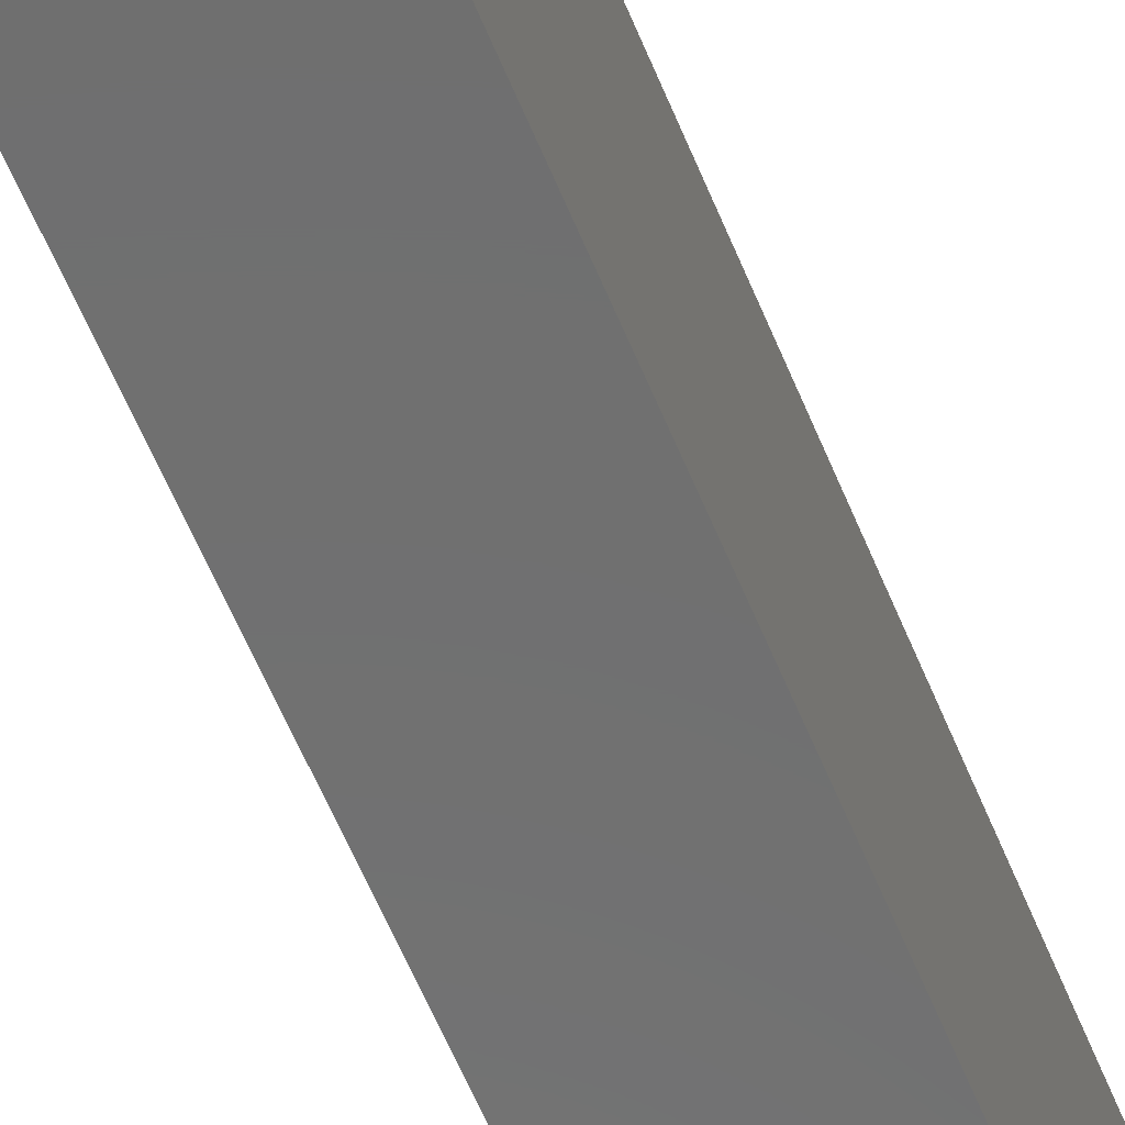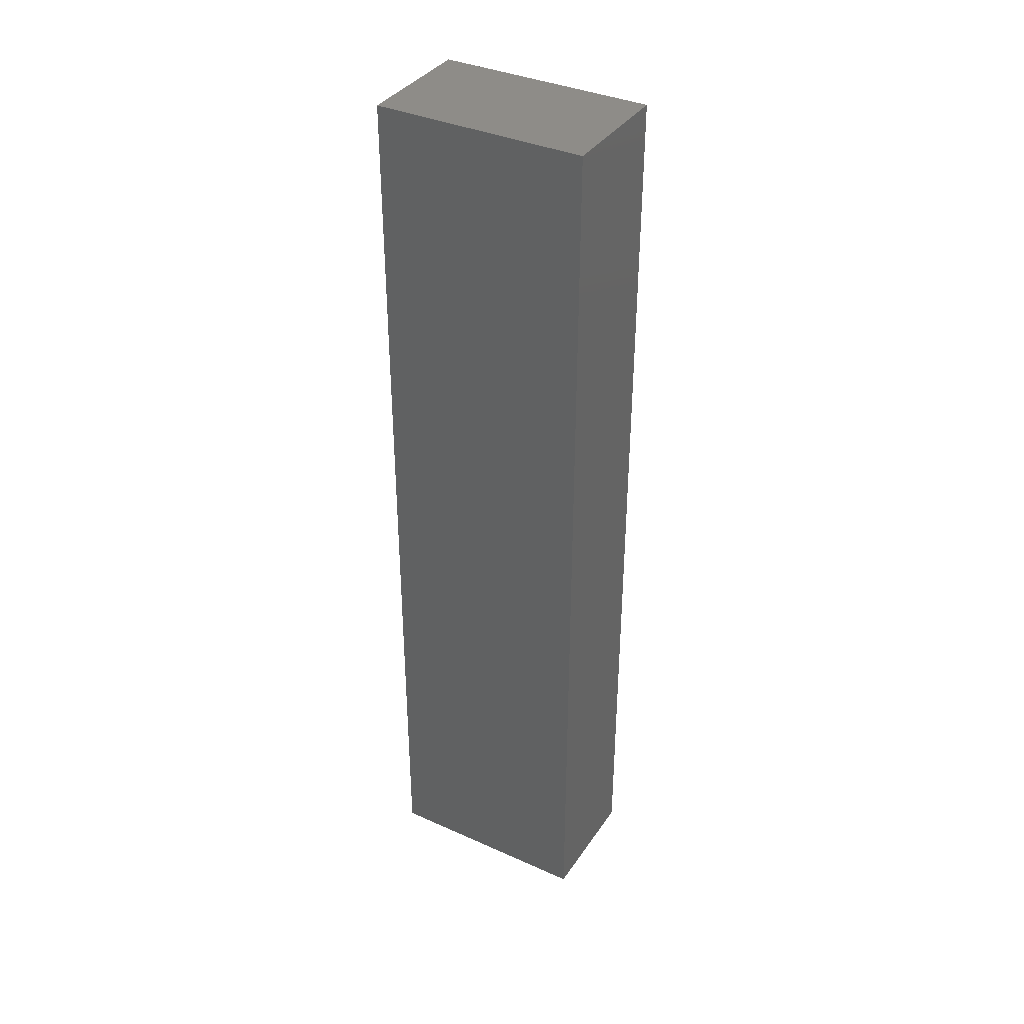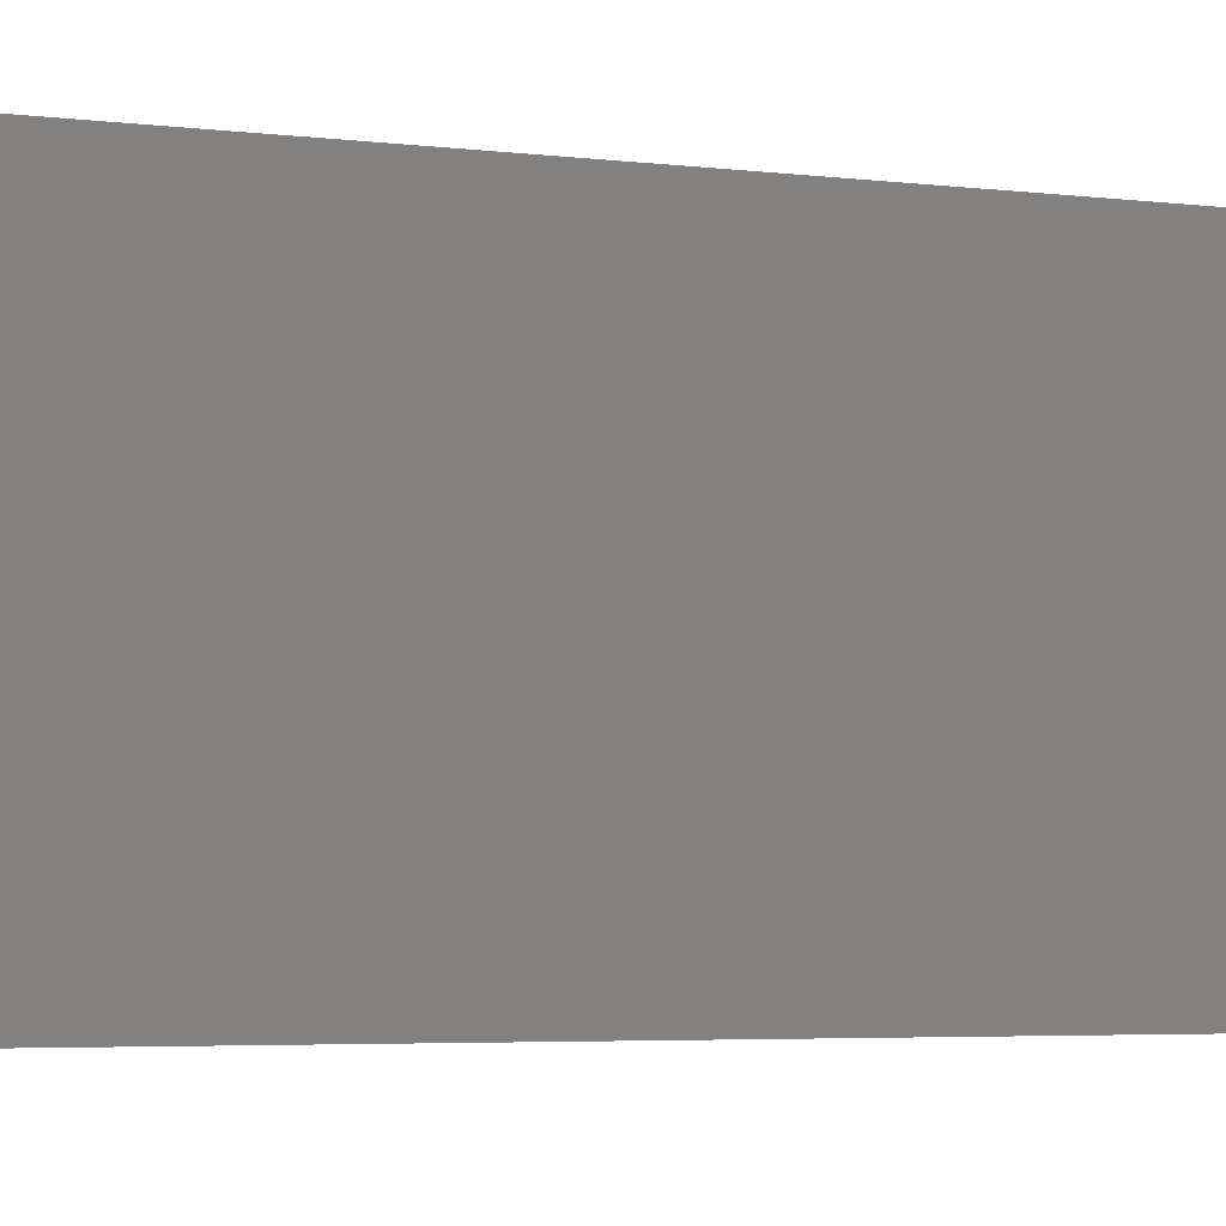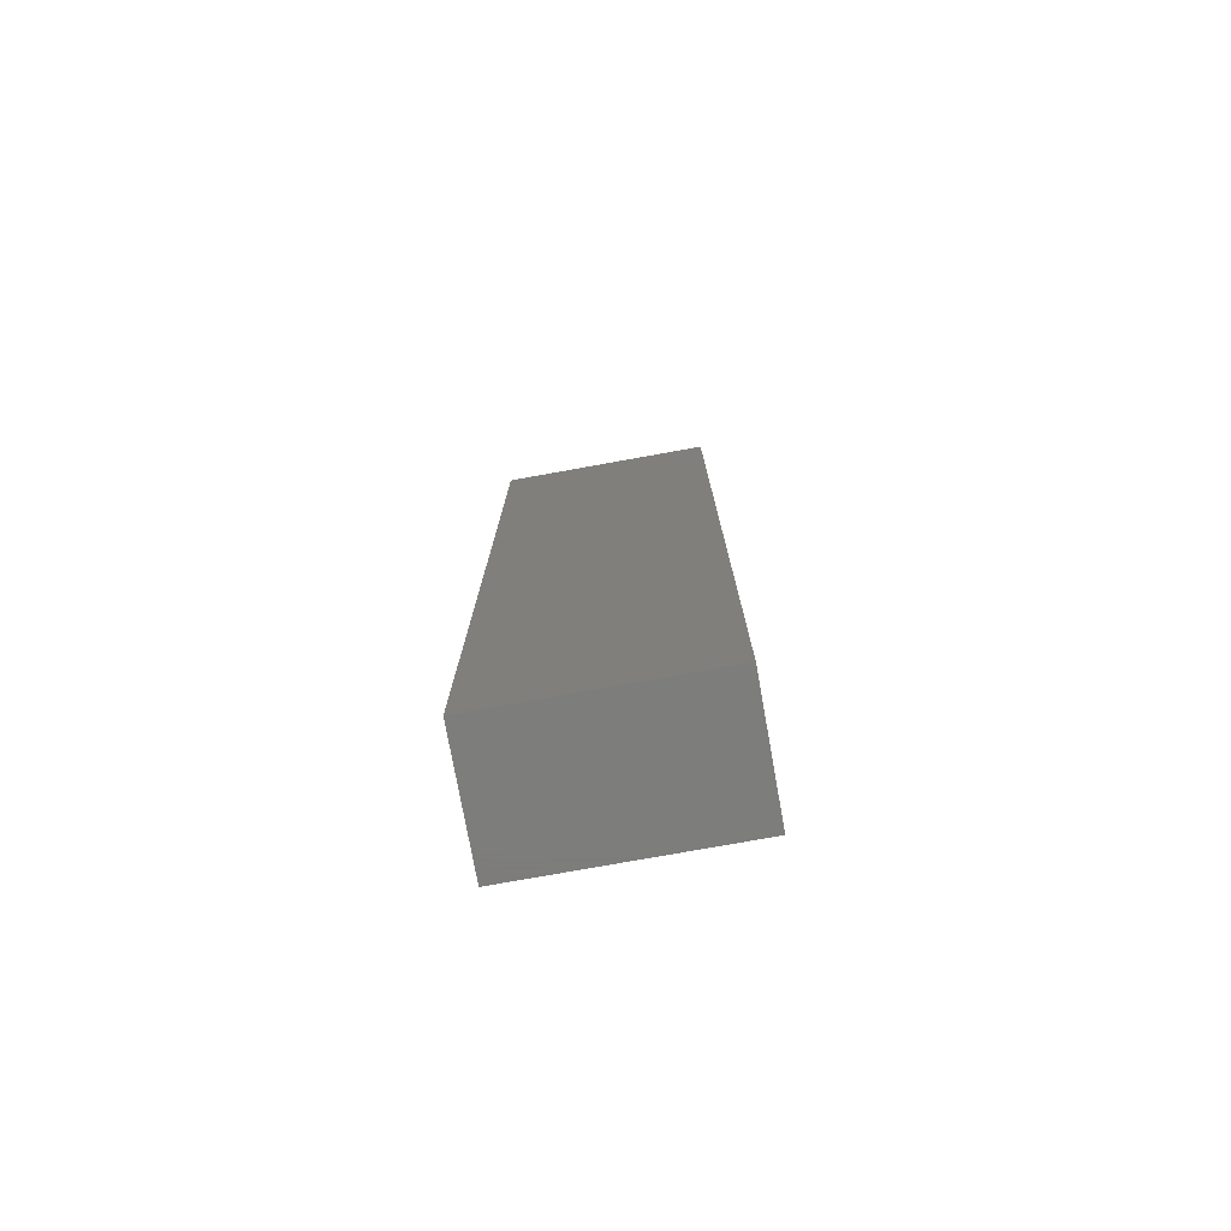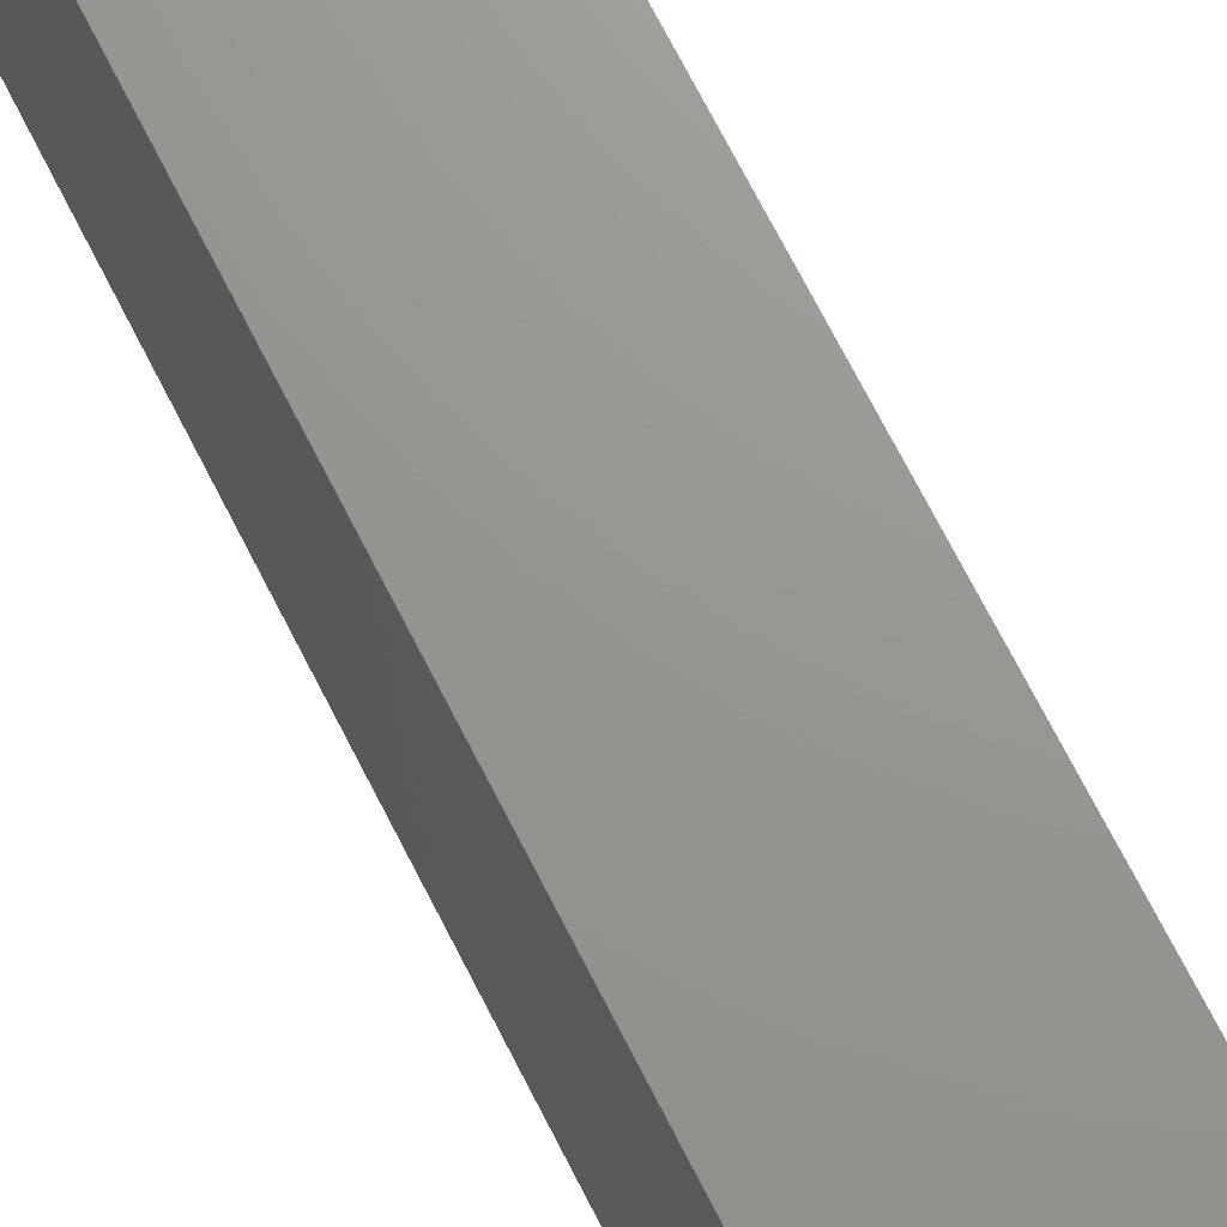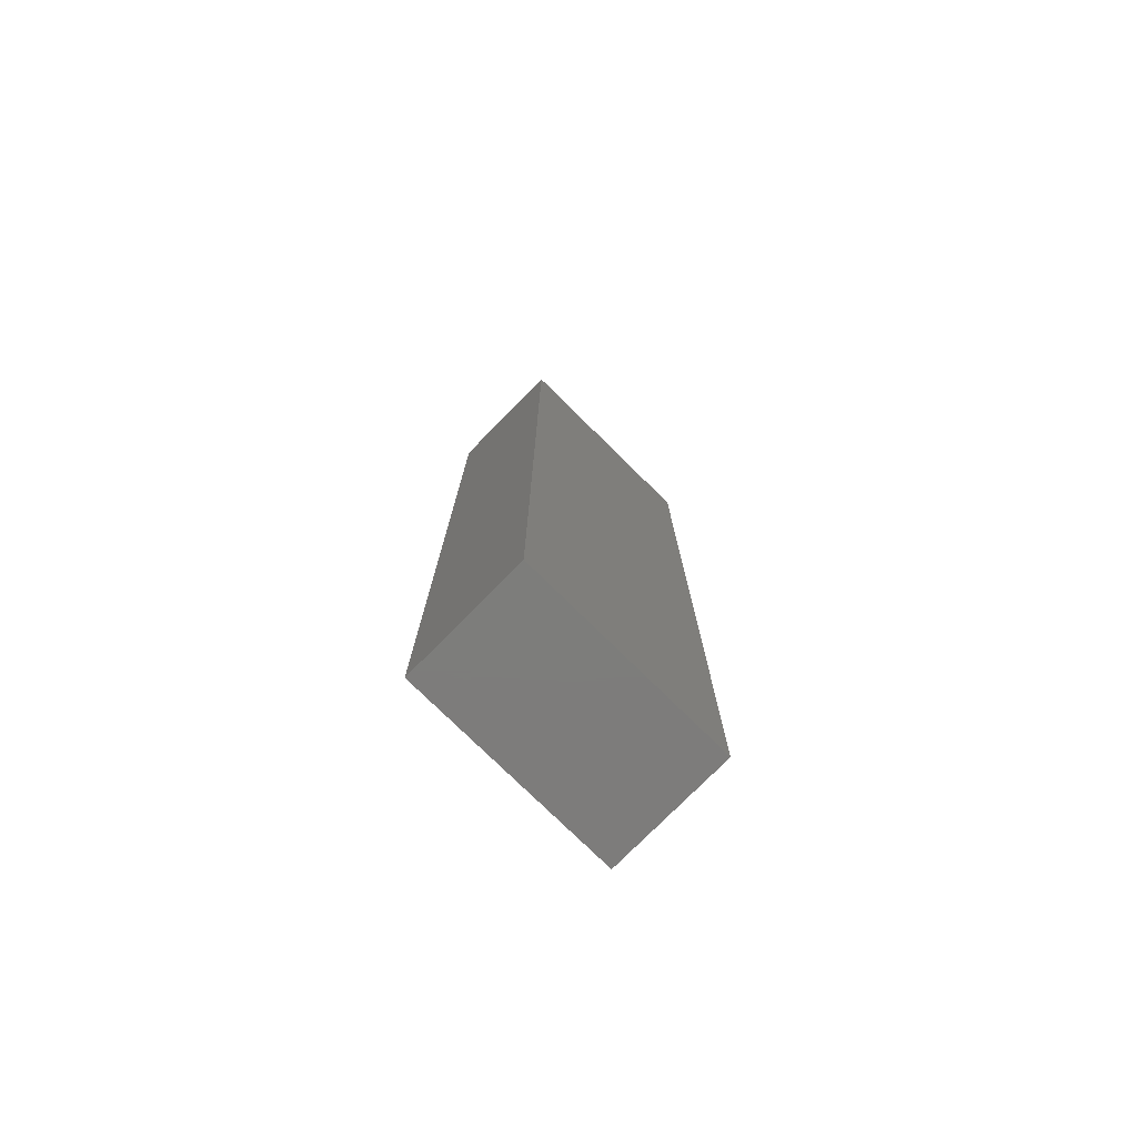
<metadata>
{"format":"stl","ext":"stl","renderer":"f3d","projection":"perspective","resolution":1024,"background":"white","views":[{"elev":-61.3,"azim":-157.5,"up":"+Y"},{"elev":36.9,"azim":120.0,"up":"+Z"},{"elev":-2.4,"azim":53.4,"up":"+Y"},{"elev":-76.5,"azim":-79.8,"up":"+Z"},{"elev":70.5,"azim":153.1,"up":"+Y"},{"elev":-76.4,"azim":45.4,"up":"+Z"}]}
</metadata>
<code>
# stl→obj: 8 verts, 12 faces
v 8.199 0.596 2.62
v 8.199 -0.003976 2.62
v 8.549 -0.003976 2.62
v 8.549 0.596 2.62
v 8.549 -0.003976 0
v 8.199 -0.003976 0
v 8.199 0.596 0
v 8.549 0.596 0
f 1 2 3
f 3 4 1
f 5 6 7
f 7 8 5
f 4 8 7
f 7 1 4
f 1 7 6
f 6 2 1
f 2 6 5
f 5 3 2
f 3 5 8
f 8 4 3

</code>
